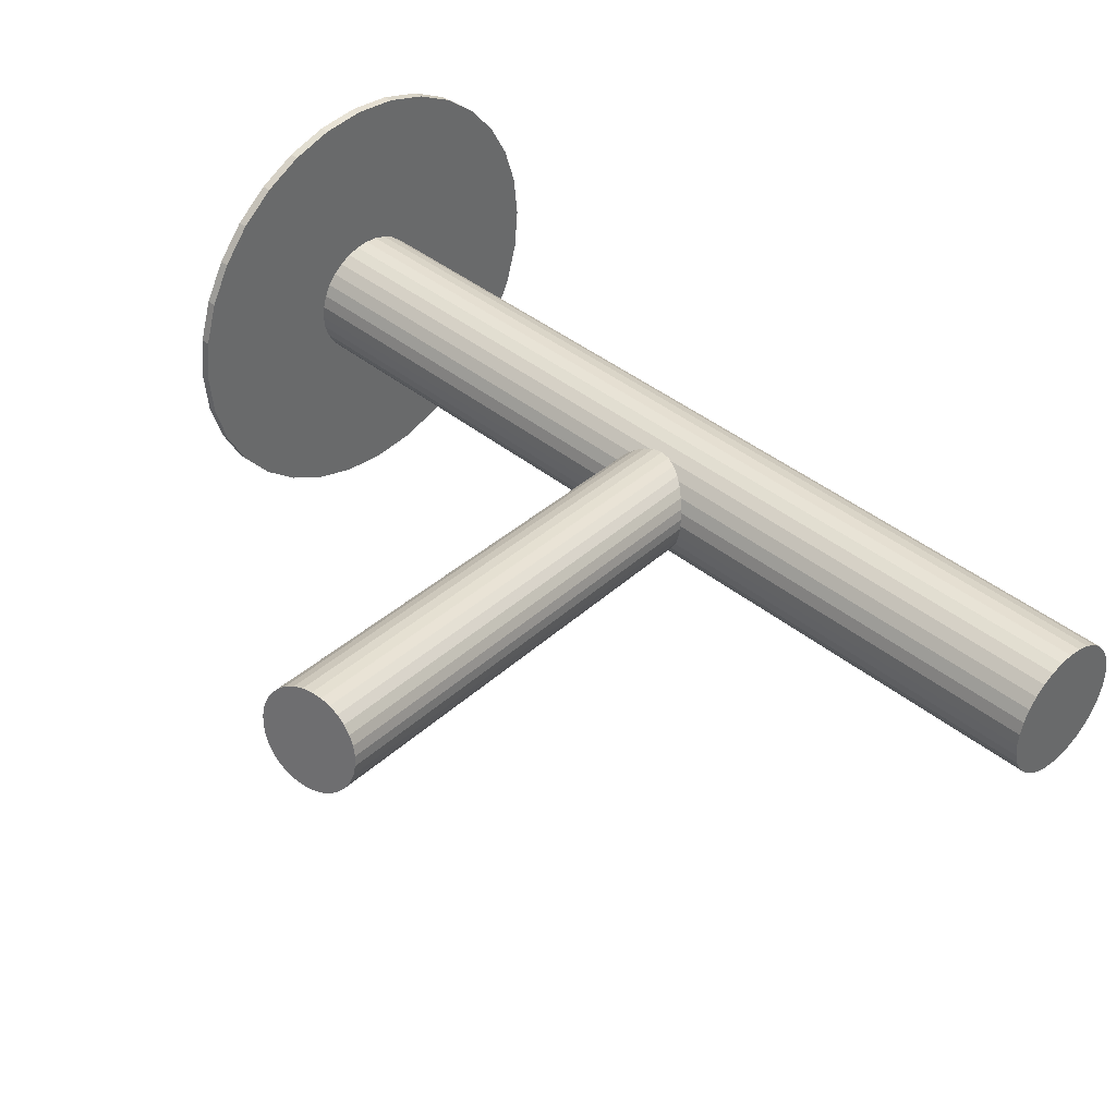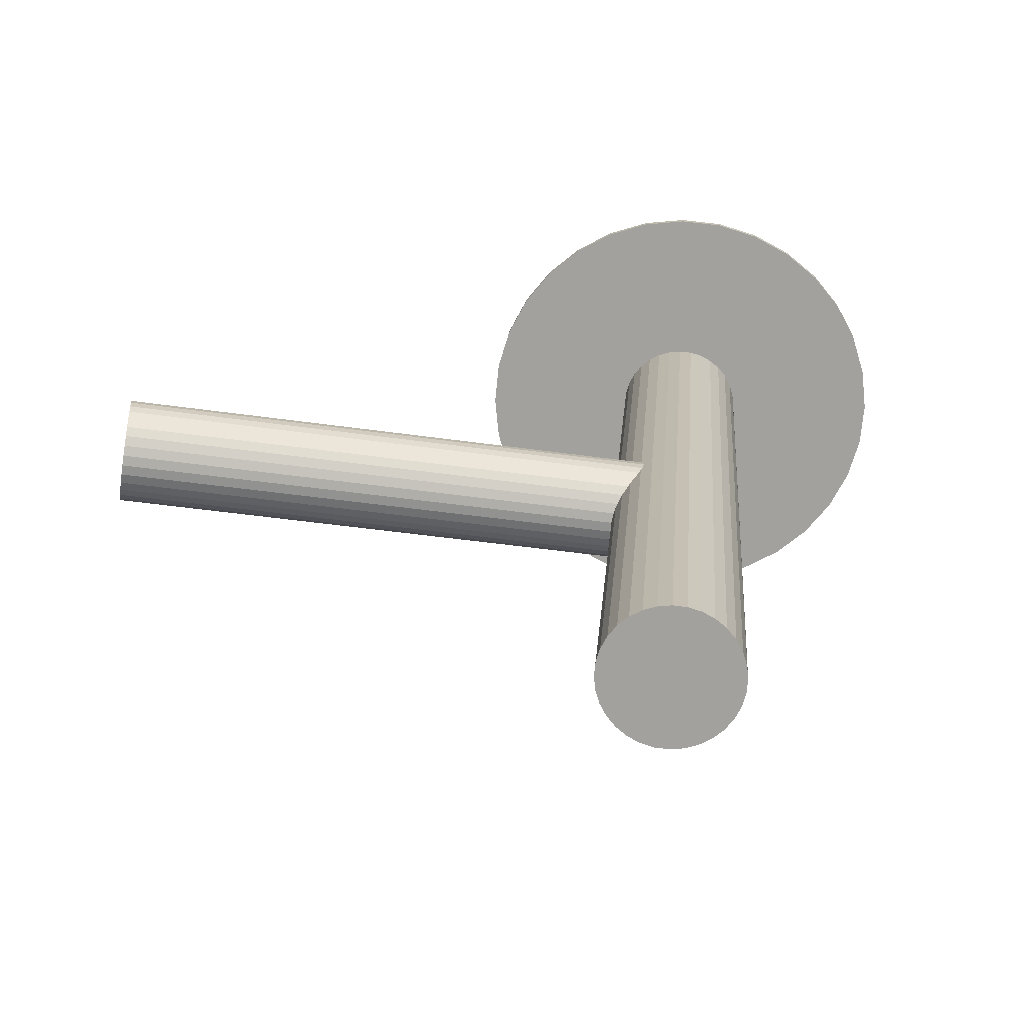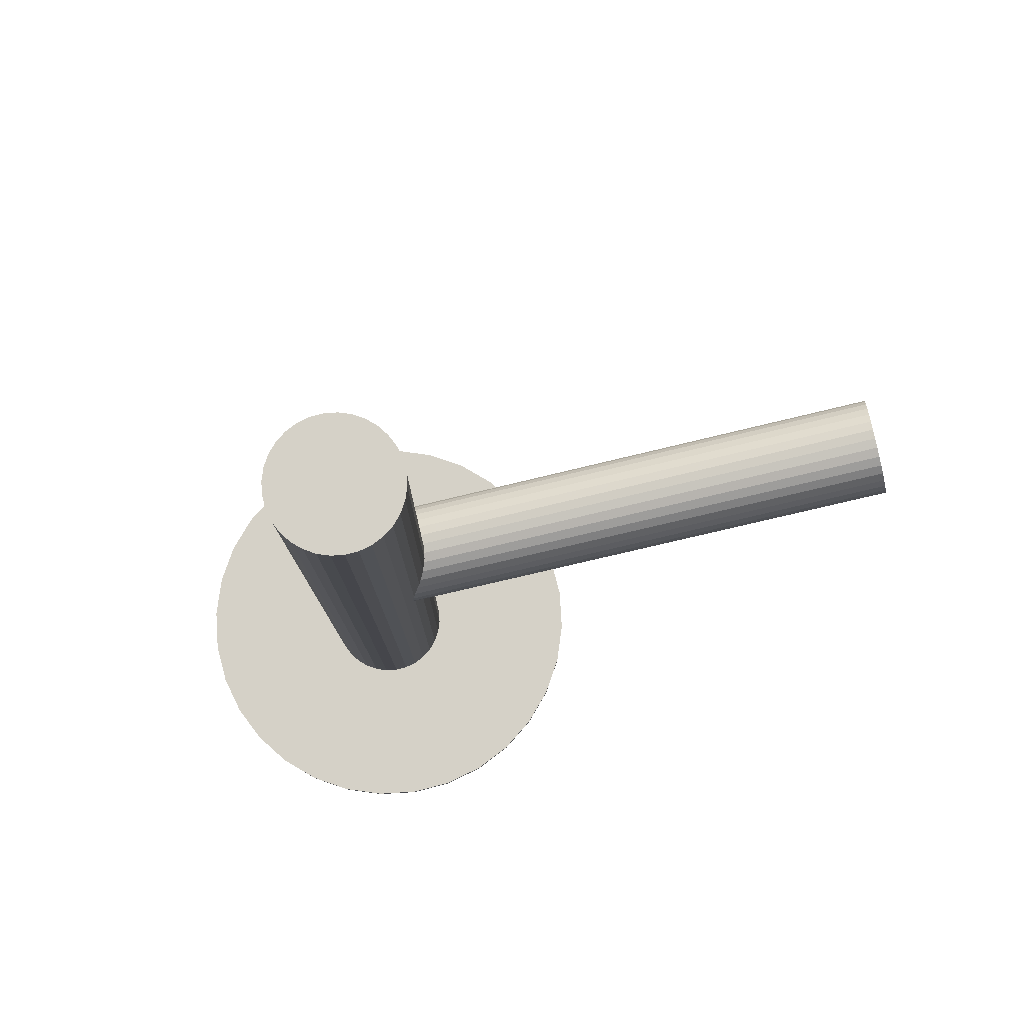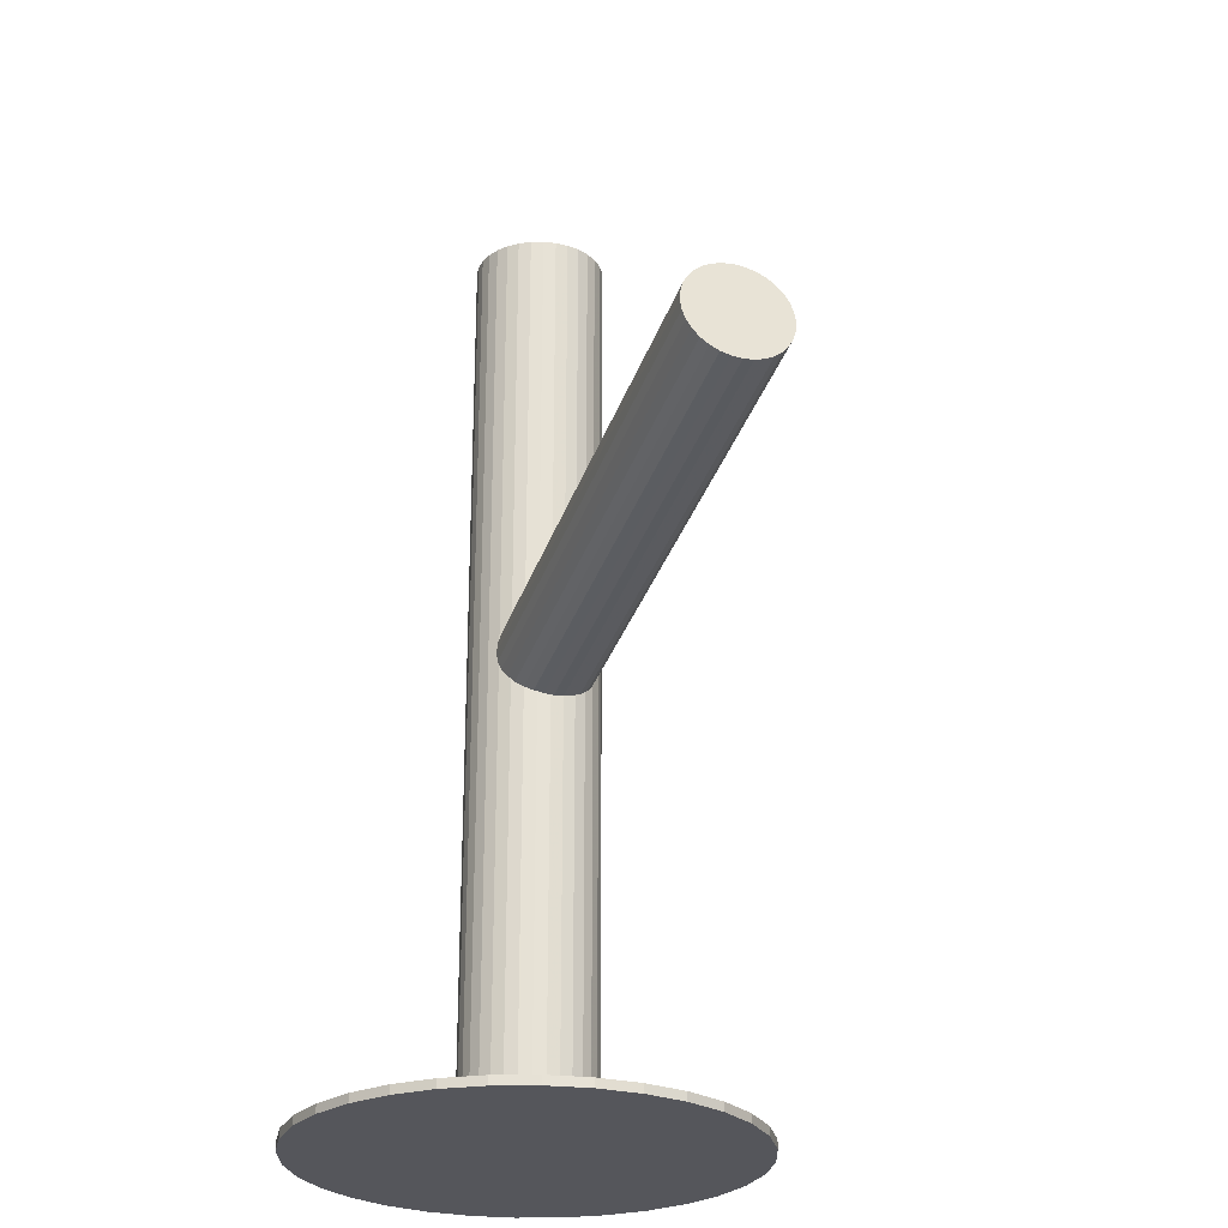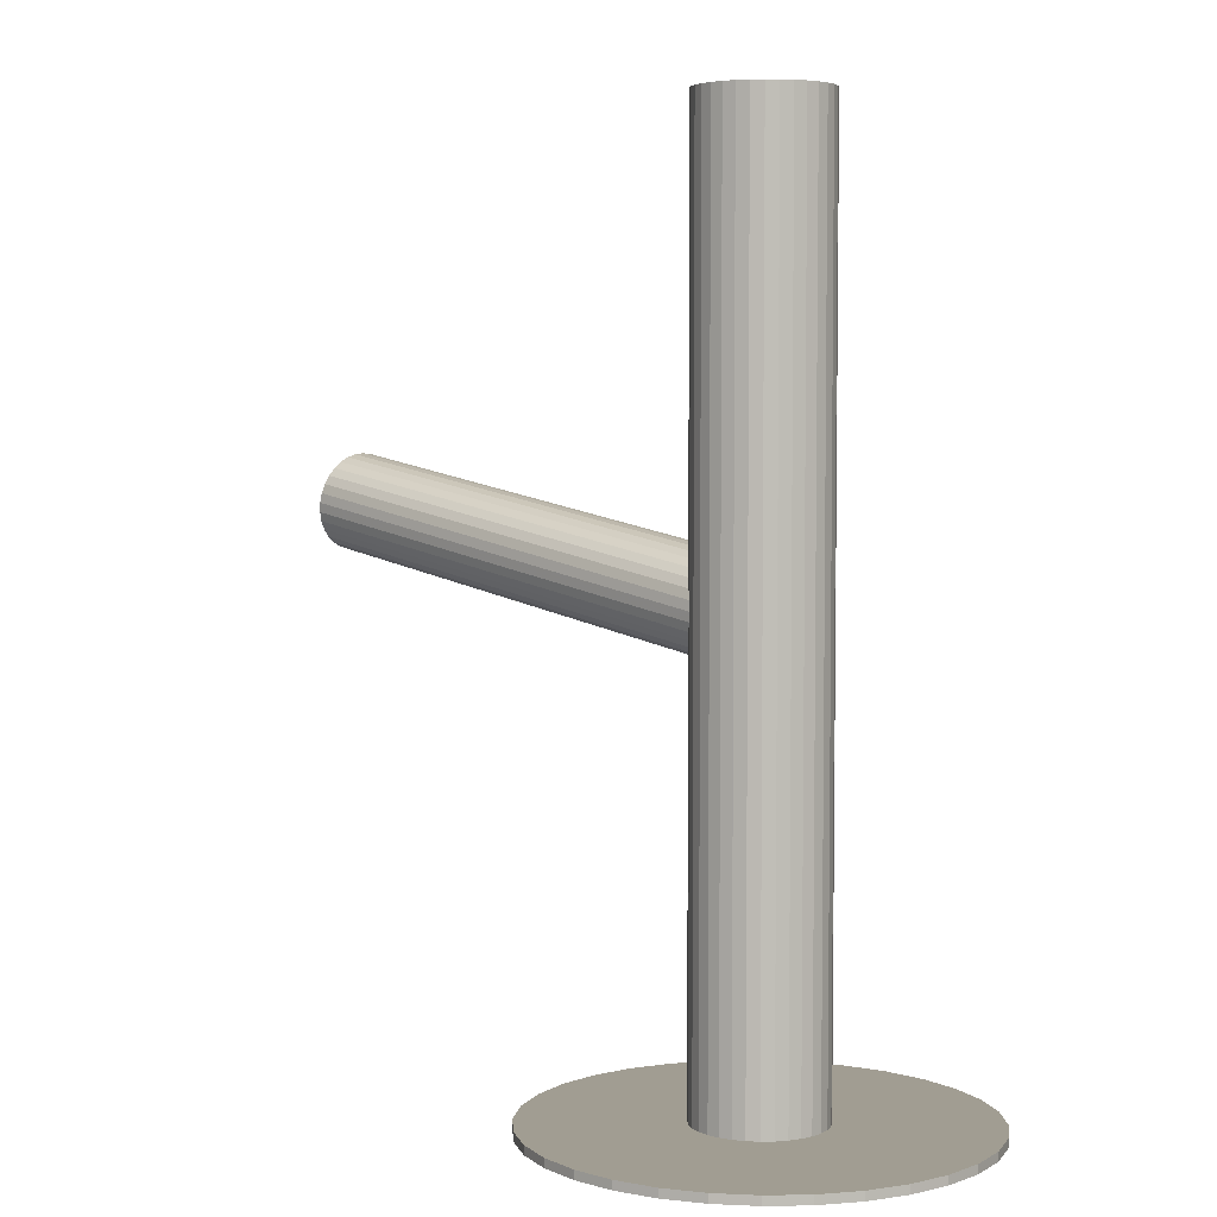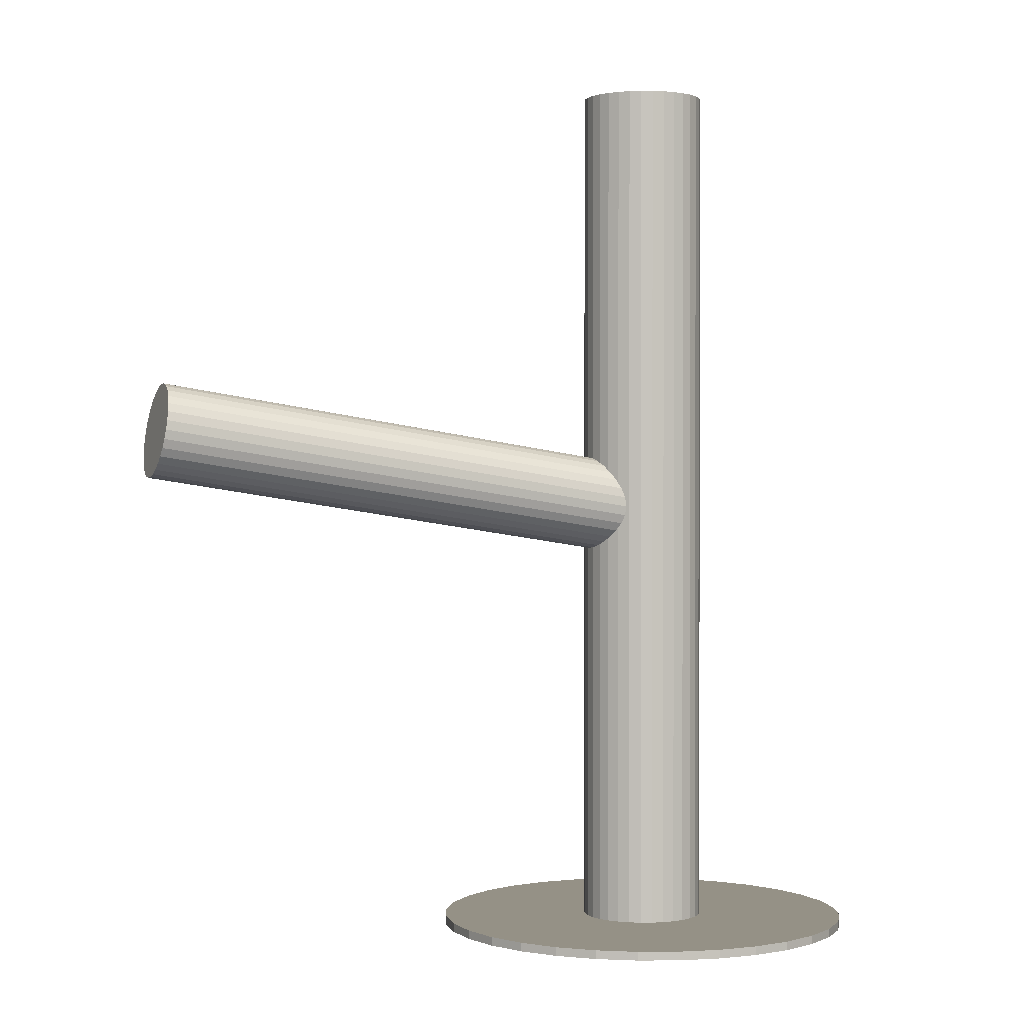
<metadata>
{"format":"obj","ext":"obj","renderer":"f3d","projection":"perspective","resolution":1024,"background":"white","views":[{"elev":40.4,"azim":-45.1,"up":"+Y"},{"elev":17.2,"azim":4.2,"up":"+Y"},{"elev":79.7,"azim":159.7,"up":"+Z"},{"elev":-26.2,"azim":-117.1,"up":"+Z"},{"elev":4.7,"azim":36.5,"up":"+Z"},{"elev":0.7,"azim":-29.4,"up":"+Z"}]}
</metadata>
<code>
v 0.03875 0 -0.1064
v 0.03875 0 0.1064
v 0.03875 -0.01495 -0.1064
v 0.03875 -0.01495 0.1064
v 0.03875 0.01495 -0.1064
v 0.03875 0.01495 0.1064
v 0.04167 0.01466 -0.1064
v 0.04167 0.01466 0.1064
v 0.04167 -0.01466 -0.1064
v 0.04167 -0.01466 0.1064
v 0.05256 0.00572 -0.1064
v 0.05256 0.00572 0.1064
v 0.05256 -0.00572 -0.1064
v 0.05256 -0.00572 0.1064
v 0.03045 -0.01243 -0.1064
v 0.03045 -0.01243 0.1064
v 0.03045 0.01243 -0.1064
v 0.03045 0.01243 0.1064
v 0.04447 0.01381 -0.1064
v 0.04447 0.01381 0.1064
v 0.04447 -0.01381 -0.1064
v 0.04447 -0.01381 0.1064
v 0.05341 0.002916 -0.1064
v 0.05341 0.002916 0.1064
v 0.05341 -0.002916 -0.1064
v 0.05341 -0.002916 0.1064
v 0.02633 -0.008304 -0.1064
v 0.02633 -0.008304 0.1064
v 0.02633 0.008304 -0.1064
v 0.02633 0.008304 0.1064
v 0.04932 0.01057 -0.1064
v 0.04932 0.01057 0.1064
v 0.04932 -0.01057 -0.1064
v 0.04932 -0.01057 0.1064
v 0.02381 0 -0.1064
v 0.02381 0 0.1064
v 0.0537 0 -0.1064
v 0.0537 0 0.1064
v 0.02818 0.01057 -0.1064
v 0.02818 0.01057 0.1064
v 0.02818 -0.01057 -0.1064
v 0.02818 -0.01057 0.1064
v 0.05118 -0.008304 -0.1064
v 0.05118 -0.008304 0.1064
v 0.05118 0.008304 -0.1064
v 0.05118 0.008304 0.1064
v 0.02409 0.002916 -0.1064
v 0.02409 0.002916 0.1064
v 0.02409 -0.002916 -0.1064
v 0.02409 -0.002916 0.1064
v 0.03303 0.01381 -0.1064
v 0.03303 0.01381 0.1064
v 0.03303 -0.01381 -0.1064
v 0.03303 -0.01381 0.1064
v 0.04706 -0.01243 -0.1064
v 0.04706 -0.01243 0.1064
v 0.04706 0.01243 -0.1064
v 0.04706 0.01243 0.1064
v 0.02494 0.00572 -0.1064
v 0.02494 0.00572 0.1064
v 0.02494 -0.00572 -0.1064
v 0.02494 -0.00572 0.1064
v 0.03584 0.01466 -0.1064
v 0.03584 0.01466 0.1064
v 0.03584 -0.01466 -0.1064
v 0.03584 -0.01466 0.1064
v -0.0874 0.01894 0.01986
v 0.03875 0 -0.0001042
v -0.08916 0.01921 0.008509
v 0.037 0.0002637 -0.01145
v -0.08565 0.01868 0.03121
v 0.04051 -0.0002637 0.01125
v -0.08516 0.02934 0.0242
v 0.041 0.01039 0.004239
v -0.0865 0.02954 0.01552
v 0.03966 0.0106 -0.004448
v -0.08689 0.01241 0.0293
v 0.03927 -0.006531 0.009333
v -0.08981 0.01285 0.01042
v 0.03634 -0.006092 -0.009541
v -0.08737 0.01072 0.02788
v 0.03879 -0.00822 0.007921
v -0.08985 0.0111 0.01183
v 0.0363 -0.007847 -0.00813
v -0.08785 0.00935 0.02616
v 0.03831 -0.009593 0.006201
v -0.0898 0.009643 0.01355
v 0.03636 -0.0093 -0.00641
v -0.08873 0.007749 0.02207
v 0.03742 -0.01119 0.00211
v -0.08942 0.007852 0.01764
v 0.03674 -0.01109 -0.002318
v -0.08968 0.01484 0.009373
v 0.03648 -0.004104 -0.01059
v -0.08643 0.01435 0.03034
v 0.03972 -0.004591 0.01038
v -0.08601 0.01647 0.03099
v 0.04014 -0.002475 0.01103
v -0.08946 0.01698 0.008727
v 0.0367 -0.001958 -0.01124
v -0.0857 0.0303 0.01986
v 0.04046 0.01136 -0.0001042
v -0.08911 0.007582 0.01986
v 0.03705 -0.01136 -0.0001042
v -0.08535 0.0209 0.03099
v 0.04081 0.001958 0.01103
v -0.08879 0.02142 0.008727
v 0.03736 0.002475 -0.01124
v -0.08837 0.02353 0.009373
v 0.03778 0.004591 -0.01059
v -0.08513 0.02305 0.03034
v 0.04103 0.004104 0.01038
v -0.08539 0.03003 0.02207
v 0.04077 0.01109 0.00211
v -0.08607 0.03014 0.01764
v 0.04008 0.01119 -0.002318
v -0.08501 0.02824 0.02616
v 0.04115 0.0093 0.006201
v -0.08696 0.02853 0.01355
v 0.0392 0.009593 -0.00641
v -0.08496 0.02679 0.02788
v 0.0412 0.007847 0.007921
v -0.08744 0.02716 0.01183
v 0.03872 0.00822 -0.00813
v -0.085 0.02503 0.0293
v 0.04116 0.006092 0.009333
v -0.08792 0.02547 0.01042
v 0.03824 0.006531 -0.009541
v -0.08831 0.008346 0.0242
v 0.03785 -0.0106 0.004239
v -0.08965 0.008547 0.01552
v 0.0365 -0.01039 -0.004448
v 0.03875 0 -0.1064
v 0.03875 0 -0.1043
v 0.03875 0.0511 -0.1064
v 0.03875 0.0511 -0.1043
v 0.03875 -0.0511 -0.1064
v 0.03875 -0.0511 -0.1043
v -0.01136 0.009969 -0.1064
v -0.01136 0.009969 -0.1043
v -0.01136 -0.009969 -0.1064
v -0.01136 -0.009969 -0.1043
v 0.08596 -0.01955 -0.1064
v 0.08596 -0.01955 -0.1043
v 0.08596 0.01955 -0.1064
v 0.08596 0.01955 -0.1043
v 0.04872 -0.05012 -0.1064
v 0.04872 -0.05012 -0.1043
v 0.04872 0.05012 -0.1064
v 0.04872 0.05012 -0.1043
v 0.07488 0.03613 -0.1064
v 0.07488 0.03613 -0.1043
v 0.07488 -0.03613 -0.1064
v 0.07488 -0.03613 -0.1043
v 0.0192 0.04721 -0.1064
v 0.0192 0.04721 -0.1043
v 0.0192 -0.04721 -0.1064
v 0.0192 -0.04721 -0.1043
v 0.06714 -0.04249 -0.1064
v 0.06714 -0.04249 -0.1043
v 0.06714 0.04249 -0.1064
v 0.06714 0.04249 -0.1043
v -0.003734 0.02839 -0.1064
v -0.003734 0.02839 -0.1043
v -0.003734 -0.02839 -0.1064
v -0.003734 -0.02839 -0.1043
v 0.08985 0 -0.1064
v 0.08985 0 -0.1043
v -0.01235 0 -0.1064
v -0.01235 0 -0.1043
v 0.08124 0.02839 -0.1064
v 0.08124 0.02839 -0.1043
v 0.08124 -0.02839 -0.1064
v 0.08124 -0.02839 -0.1043
v 0.01036 -0.04249 -0.1064
v 0.01036 -0.04249 -0.1043
v 0.01036 0.04249 -0.1064
v 0.01036 0.04249 -0.1043
v 0.05831 0.04721 -0.1064
v 0.05831 0.04721 -0.1043
v 0.05831 -0.04721 -0.1064
v 0.05831 -0.04721 -0.1043
v 0.00262 0.03613 -0.1064
v 0.00262 0.03613 -0.1043
v 0.00262 -0.03613 -0.1064
v 0.00262 -0.03613 -0.1043
v 0.02878 -0.05012 -0.1064
v 0.02878 -0.05012 -0.1043
v 0.02878 0.05012 -0.1064
v 0.02878 0.05012 -0.1043
v -0.008457 -0.01955 -0.1064
v -0.008457 -0.01955 -0.1043
v -0.008457 0.01955 -0.1064
v -0.008457 0.01955 -0.1043
v 0.08887 0.009969 -0.1064
v 0.08887 0.009969 -0.1043
v 0.08887 -0.009969 -0.1064
v 0.08887 -0.009969 -0.1043
f 37 1 23
f 37 23 38
f 38 23 24
f 38 24 2
f 23 1 11
f 23 11 24
f 24 11 12
f 24 12 2
f 11 1 45
f 11 45 12
f 12 45 46
f 12 46 2
f 45 1 31
f 45 31 46
f 46 31 32
f 46 32 2
f 31 1 57
f 31 57 32
f 32 57 58
f 32 58 2
f 57 1 19
f 57 19 58
f 58 19 20
f 58 20 2
f 19 1 7
f 19 7 20
f 20 7 8
f 20 8 2
f 7 1 5
f 7 5 8
f 8 5 6
f 8 6 2
f 5 1 63
f 5 63 6
f 6 63 64
f 6 64 2
f 63 1 51
f 63 51 64
f 64 51 52
f 64 52 2
f 51 1 17
f 51 17 52
f 52 17 18
f 52 18 2
f 17 1 39
f 17 39 18
f 18 39 40
f 18 40 2
f 39 1 29
f 39 29 40
f 40 29 30
f 40 30 2
f 29 1 59
f 29 59 30
f 30 59 60
f 30 60 2
f 59 1 47
f 59 47 60
f 60 47 48
f 60 48 2
f 47 1 35
f 47 35 48
f 48 35 36
f 48 36 2
f 35 1 49
f 35 49 36
f 36 49 50
f 36 50 2
f 49 1 61
f 49 61 50
f 50 61 62
f 50 62 2
f 61 1 27
f 61 27 62
f 62 27 28
f 62 28 2
f 27 1 41
f 27 41 28
f 28 41 42
f 28 42 2
f 41 1 15
f 41 15 42
f 42 15 16
f 42 16 2
f 15 1 53
f 15 53 16
f 16 53 54
f 16 54 2
f 53 1 65
f 53 65 54
f 54 65 66
f 54 66 2
f 65 1 3
f 65 3 66
f 66 3 4
f 66 4 2
f 3 1 9
f 3 9 4
f 4 9 10
f 4 10 2
f 9 1 21
f 9 21 10
f 10 21 22
f 10 22 2
f 21 1 55
f 21 55 22
f 22 55 56
f 22 56 2
f 55 1 33
f 55 33 56
f 56 33 34
f 56 34 2
f 33 1 43
f 33 43 34
f 34 43 44
f 34 44 2
f 43 1 13
f 43 13 44
f 44 13 14
f 44 14 2
f 13 1 25
f 13 25 14
f 14 25 26
f 14 26 2
f 25 1 37
f 25 37 26
f 26 37 38
f 26 38 2
f 104 68 90
f 104 90 103
f 103 90 89
f 103 89 67
f 90 68 130
f 90 130 89
f 89 130 129
f 89 129 67
f 130 68 86
f 130 86 129
f 129 86 85
f 129 85 67
f 86 68 82
f 86 82 85
f 85 82 81
f 85 81 67
f 82 68 78
f 82 78 81
f 81 78 77
f 81 77 67
f 78 68 96
f 78 96 77
f 77 96 95
f 77 95 67
f 96 68 98
f 96 98 95
f 95 98 97
f 95 97 67
f 98 68 72
f 98 72 97
f 97 72 71
f 97 71 67
f 72 68 106
f 72 106 71
f 71 106 105
f 71 105 67
f 106 68 112
f 106 112 105
f 105 112 111
f 105 111 67
f 112 68 126
f 112 126 111
f 111 126 125
f 111 125 67
f 126 68 122
f 126 122 125
f 125 122 121
f 125 121 67
f 122 68 118
f 122 118 121
f 121 118 117
f 121 117 67
f 118 68 74
f 118 74 117
f 117 74 73
f 117 73 67
f 74 68 114
f 74 114 73
f 73 114 113
f 73 113 67
f 114 68 102
f 114 102 113
f 113 102 101
f 113 101 67
f 102 68 116
f 102 116 101
f 101 116 115
f 101 115 67
f 116 68 76
f 116 76 115
f 115 76 75
f 115 75 67
f 76 68 120
f 76 120 75
f 75 120 119
f 75 119 67
f 120 68 124
f 120 124 119
f 119 124 123
f 119 123 67
f 124 68 128
f 124 128 123
f 123 128 127
f 123 127 67
f 128 68 110
f 128 110 127
f 127 110 109
f 127 109 67
f 110 68 108
f 110 108 109
f 109 108 107
f 109 107 67
f 108 68 70
f 108 70 107
f 107 70 69
f 107 69 67
f 70 68 100
f 70 100 69
f 69 100 99
f 69 99 67
f 100 68 94
f 100 94 99
f 99 94 93
f 99 93 67
f 94 68 80
f 94 80 93
f 93 80 79
f 93 79 67
f 80 68 84
f 80 84 79
f 79 84 83
f 79 83 67
f 84 68 88
f 84 88 83
f 83 88 87
f 83 87 67
f 88 68 132
f 88 132 87
f 87 132 131
f 87 131 67
f 132 68 92
f 132 92 131
f 131 92 91
f 131 91 67
f 92 68 104
f 92 104 91
f 91 104 103
f 91 103 67
f 167 133 195
f 167 195 168
f 168 195 196
f 168 196 134
f 195 133 145
f 195 145 196
f 196 145 146
f 196 146 134
f 145 133 171
f 145 171 146
f 146 171 172
f 146 172 134
f 171 133 151
f 171 151 172
f 172 151 152
f 172 152 134
f 151 133 161
f 151 161 152
f 152 161 162
f 152 162 134
f 161 133 179
f 161 179 162
f 162 179 180
f 162 180 134
f 179 133 149
f 179 149 180
f 180 149 150
f 180 150 134
f 149 133 135
f 149 135 150
f 150 135 136
f 150 136 134
f 135 133 189
f 135 189 136
f 136 189 190
f 136 190 134
f 189 133 155
f 189 155 190
f 190 155 156
f 190 156 134
f 155 133 177
f 155 177 156
f 156 177 178
f 156 178 134
f 177 133 183
f 177 183 178
f 178 183 184
f 178 184 134
f 183 133 163
f 183 163 184
f 184 163 164
f 184 164 134
f 163 133 193
f 163 193 164
f 164 193 194
f 164 194 134
f 193 133 139
f 193 139 194
f 194 139 140
f 194 140 134
f 139 133 169
f 139 169 140
f 140 169 170
f 140 170 134
f 169 133 141
f 169 141 170
f 170 141 142
f 170 142 134
f 141 133 191
f 141 191 142
f 142 191 192
f 142 192 134
f 191 133 165
f 191 165 192
f 192 165 166
f 192 166 134
f 165 133 185
f 165 185 166
f 166 185 186
f 166 186 134
f 185 133 175
f 185 175 186
f 186 175 176
f 186 176 134
f 175 133 157
f 175 157 176
f 176 157 158
f 176 158 134
f 157 133 187
f 157 187 158
f 158 187 188
f 158 188 134
f 187 133 137
f 187 137 188
f 188 137 138
f 188 138 134
f 137 133 147
f 137 147 138
f 138 147 148
f 138 148 134
f 147 133 181
f 147 181 148
f 148 181 182
f 148 182 134
f 181 133 159
f 181 159 182
f 182 159 160
f 182 160 134
f 159 133 153
f 159 153 160
f 160 153 154
f 160 154 134
f 153 133 173
f 153 173 154
f 154 173 174
f 154 174 134
f 173 133 143
f 173 143 174
f 174 143 144
f 174 144 134
f 143 133 197
f 143 197 144
f 144 197 198
f 144 198 134
f 197 133 167
f 197 167 198
f 198 167 168
f 198 168 134

</code>
